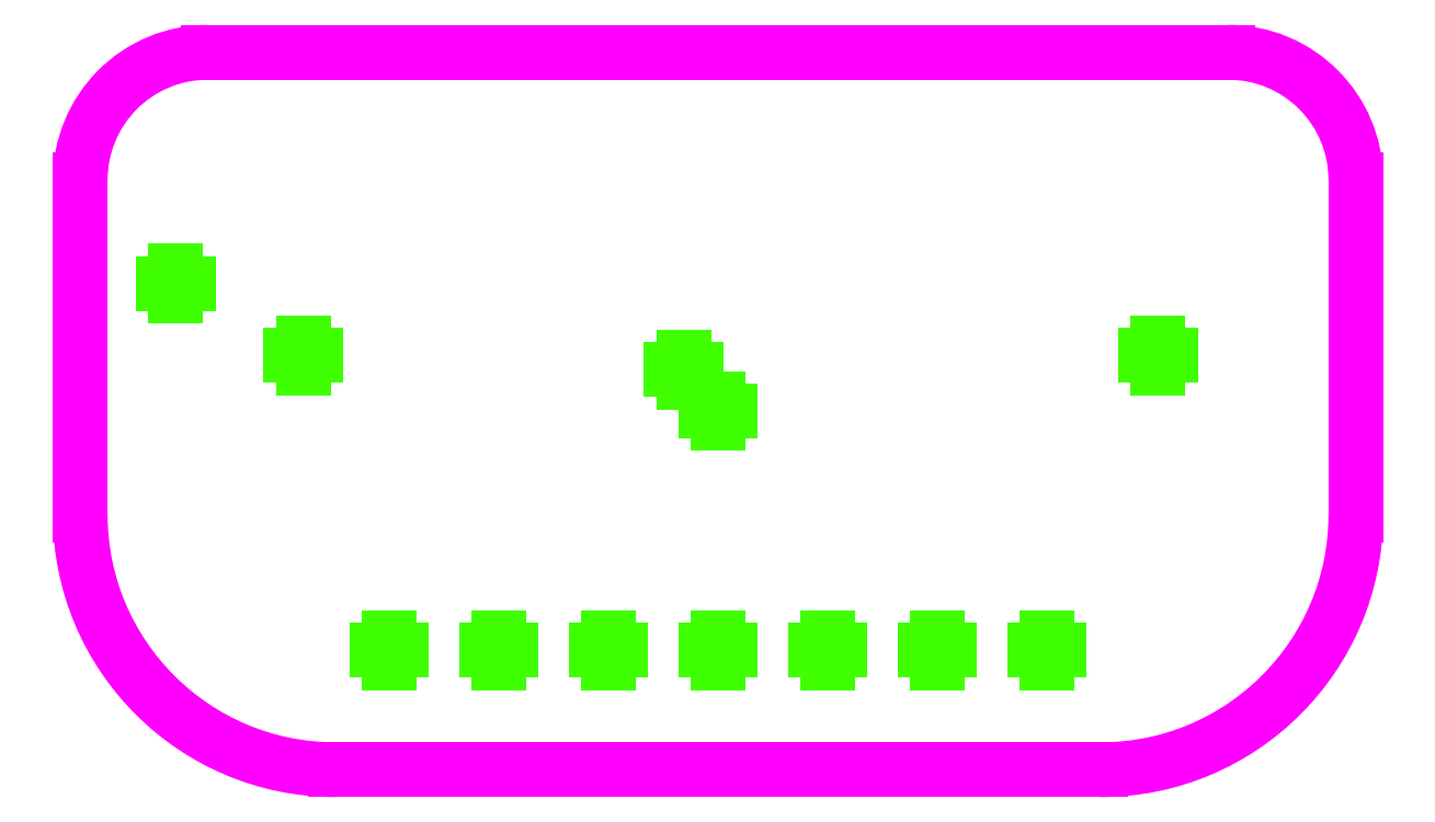
<metadata>
{"format":"dxf","ext":"dxf","renderer":"ezdxf+matplotlib","layout":"modelspace","background":"white","min_lineweight":24,"dpi":150}
</metadata>
<code>
0
SECTION
2
ENTITIES
0
LINE
8
Bottom_Place
10
91.85
20
24.02
30
0
11
94.85
21
27.02
31
0
0
LINE
8
Bottom_Place
10
79.85
20
24.02
30
0
11
91.85
21
24.02
31
0
0
LINE
8
Bottom_Place
10
76.85
20
27.02
30
0
11
79.85
21
24.02
31
0
0
LINE
8
Bottom_Place
10
76.85
20
27.02
30
0
11
76.85
21
39.02
31
0
0
LINE
8
Bottom_Place
10
76.85
20
39.02
30
0
11
79.85
21
42.02
31
0
0
LINE
8
Bottom_Place
10
79.85
20
42.02
30
0
11
91.85
21
42.02
31
0
0
LINE
8
Bottom_Place
10
91.85
20
42.02
30
0
11
94.85
21
39.02
31
0
0
LINE
8
Bottom_Place
10
94.85
20
27.02
30
0
11
94.85
21
39.02
31
0
0
CIRCLE
8
Bottom_Place
10
85.85
20
33.02
30
0
40
7
0
LINE
8
Bottom_Place
10
91.52
20
33.02
30
0
11
91.52
21
33.02
31
0
0
LINE
8
Bottom_Place
10
91.52
20
33.02
30
0
11
91.52
21
33.39
31
0
0
LINE
8
Bottom_Place
10
91.52
20
33.39
30
0
11
91.42
21
34.13
31
0
0
LINE
8
Bottom_Place
10
91.42
20
34.13
30
0
11
91.23
21
34.84
31
0
0
LINE
8
Bottom_Place
10
91.23
20
34.84
30
0
11
90.94
21
35.53
31
0
0
LINE
8
Bottom_Place
10
90.94
20
35.53
30
0
11
90.57
21
36.17
31
0
0
LINE
8
Bottom_Place
10
90.57
20
36.17
30
0
11
90.12
21
36.76
31
0
0
LINE
8
Bottom_Place
10
90.12
20
36.76
30
0
11
89.59
21
37.29
31
0
0
LINE
8
Bottom_Place
10
89.59
20
37.29
30
0
11
89.01
21
37.74
31
0
0
LINE
8
Bottom_Place
10
89.01
20
37.74
30
0
11
88.36
21
38.11
31
0
0
LINE
8
Bottom_Place
10
88.36
20
38.11
30
0
11
87.68
21
38.39
31
0
0
LINE
8
Bottom_Place
10
87.68
20
38.39
30
0
11
86.96
21
38.59
31
0
0
LINE
8
Bottom_Place
10
86.96
20
38.59
30
0
11
86.22
21
38.68
31
0
0
LINE
8
Bottom_Place
10
86.22
20
38.68
30
0
11
85.85
21
38.68
31
0
0
LINE
8
Bottom_Place
10
85.85
20
38.68
30
0
11
85.48
21
38.68
31
0
0
LINE
8
Bottom_Place
10
85.48
20
38.68
30
0
11
84.74
21
38.59
31
0
0
LINE
8
Bottom_Place
10
84.74
20
38.59
30
0
11
84.03
21
38.39
31
0
0
LINE
8
Bottom_Place
10
84.03
20
38.39
30
0
11
83.34
21
38.11
31
0
0
LINE
8
Bottom_Place
10
83.34
20
38.11
30
0
11
82.7
21
37.74
31
0
0
LINE
8
Bottom_Place
10
82.7
20
37.74
30
0
11
82.11
21
37.29
31
0
0
LINE
8
Bottom_Place
10
82.11
20
37.29
30
0
11
81.58
21
36.76
31
0
0
LINE
8
Bottom_Place
10
81.58
20
36.76
30
0
11
81.13
21
36.17
31
0
0
LINE
8
Bottom_Place
10
81.13
20
36.17
30
0
11
80.76
21
35.53
31
0
0
LINE
8
Bottom_Place
10
80.76
20
35.53
30
0
11
80.48
21
34.84
31
0
0
LINE
8
Bottom_Place
10
80.48
20
34.84
30
0
11
80.29
21
34.13
31
0
0
LINE
8
Bottom_Place
10
80.29
20
34.13
30
0
11
80.19
21
33.39
31
0
0
LINE
8
Bottom_Place
10
80.19
20
33.39
30
0
11
80.19
21
33.02
31
0
0
LINE
8
Bottom_Place
10
80.19
20
33.02
30
0
11
80.19
21
32.65
31
0
0
LINE
8
Bottom_Place
10
80.19
20
32.65
30
0
11
80.29
21
31.91
31
0
0
LINE
8
Bottom_Place
10
80.29
20
31.91
30
0
11
80.48
21
31.2
31
0
0
LINE
8
Bottom_Place
10
80.48
20
31.2
30
0
11
80.76
21
30.51
31
0
0
LINE
8
Bottom_Place
10
80.76
20
30.51
30
0
11
81.13
21
29.87
31
0
0
LINE
8
Bottom_Place
10
81.13
20
29.87
30
0
11
81.58
21
29.28
31
0
0
LINE
8
Bottom_Place
10
81.58
20
29.28
30
0
11
82.11
21
28.75
31
0
0
LINE
8
Bottom_Place
10
82.11
20
28.75
30
0
11
82.7
21
28.3
31
0
0
LINE
8
Bottom_Place
10
82.7
20
28.3
30
0
11
83.34
21
27.93
31
0
0
LINE
8
Bottom_Place
10
83.34
20
27.93
30
0
11
84.03
21
27.65
31
0
0
LINE
8
Bottom_Place
10
84.03
20
27.65
30
0
11
84.74
21
27.45
31
0
0
LINE
8
Bottom_Place
10
84.74
20
27.45
30
0
11
85.48
21
27.36
31
0
0
LINE
8
Bottom_Place
10
85.48
20
27.36
30
0
11
85.85
21
27.36
31
0
0
LINE
8
Bottom_Place
10
85.85
20
27.36
30
0
11
86.22
21
27.36
31
0
0
LINE
8
Bottom_Place
10
86.22
20
27.36
30
0
11
86.96
21
27.45
31
0
0
LINE
8
Bottom_Place
10
86.96
20
27.45
30
0
11
87.68
21
27.65
31
0
0
LINE
8
Bottom_Place
10
87.68
20
27.65
30
0
11
88.36
21
27.93
31
0
0
LINE
8
Bottom_Place
10
88.36
20
27.93
30
0
11
89.01
21
28.3
31
0
0
LINE
8
Bottom_Place
10
89.01
20
28.3
30
0
11
89.59
21
28.75
31
0
0
LINE
8
Bottom_Place
10
89.59
20
28.75
30
0
11
90.12
21
29.28
31
0
0
LINE
8
Bottom_Place
10
90.12
20
29.28
30
0
11
90.57
21
29.87
31
0
0
LINE
8
Bottom_Place
10
90.57
20
29.87
30
0
11
90.94
21
30.51
31
0
0
LINE
8
Bottom_Place
10
90.94
20
30.51
30
0
11
91.23
21
31.2
31
0
0
LINE
8
Bottom_Place
10
91.23
20
31.2
30
0
11
91.42
21
31.91
31
0
0
LINE
8
Bottom_Place
10
91.42
20
31.91
30
0
11
91.52
21
32.65
31
0
0
LINE
8
Bottom_Place
10
91.52
20
32.65
30
0
11
91.52
21
33.02
31
0
0
LINE
8
Bottom_Place
10
31.44
20
7.625
30
0
11
31.44
21
7.925
31
0
0
LINE
8
Bottom_Place
10
31.44
20
7.625
30
0
11
35.24
21
7.625
31
0
0
LINE
8
Bottom_Place
10
35.24
20
7.625
30
0
11
35.24
21
7.925
31
0
0
LINE
8
Bottom_Place
10
31.44
20
11.12
30
0
11
31.44
21
11.42
31
0
0
LINE
8
Bottom_Place
10
31.44
20
11.42
30
0
11
35.24
21
11.42
31
0
0
LINE
8
Bottom_Place
10
35.24
20
11.12
30
0
11
35.24
21
11.42
31
0
0
LINE
8
Bottom_Place
10
34.33
20
11.49
30
0
11
35.31
21
11.49
31
0
0
LINE
8
Bottom_Place
10
35.31
20
11.49
30
0
11
35.31
21
10.99
31
0
0
LINE
8
Bottom_Place
10
35.31
20
10.99
30
0
11
34.84
21
10.99
31
0
0
LINE
8
Bottom_Place
10
34.84
20
10.99
30
0
11
34.33
21
11.49
31
0
0
LINE
8
Bottom_Place
10
40.17
20
7.625
30
0
11
40.17
21
7.925
31
0
0
LINE
8
Bottom_Place
10
40.17
20
7.625
30
0
11
43.97
21
7.625
31
0
0
LINE
8
Bottom_Place
10
43.97
20
7.625
30
0
11
43.97
21
7.925
31
0
0
LINE
8
Bottom_Place
10
40.17
20
11.12
30
0
11
40.17
21
11.42
31
0
0
LINE
8
Bottom_Place
10
40.17
20
11.42
30
0
11
43.97
21
11.42
31
0
0
LINE
8
Bottom_Place
10
43.97
20
11.12
30
0
11
43.97
21
11.42
31
0
0
LINE
8
Bottom_Place
10
43.06
20
11.49
30
0
11
44.04
21
11.49
31
0
0
LINE
8
Bottom_Place
10
44.04
20
11.49
30
0
11
44.04
21
10.99
31
0
0
LINE
8
Bottom_Place
10
44.04
20
10.99
30
0
11
43.57
21
10.99
31
0
0
LINE
8
Bottom_Place
10
43.57
20
10.99
30
0
11
43.06
21
11.49
31
0
0
LINE
8
Bottom_Place
10
48.9
20
7.625
30
0
11
48.9
21
7.925
31
0
0
LINE
8
Bottom_Place
10
48.9
20
7.625
30
0
11
52.7
21
7.625
31
0
0
LINE
8
Bottom_Place
10
52.7
20
7.625
30
0
11
52.7
21
7.925
31
0
0
LINE
8
Bottom_Place
10
48.9
20
11.12
30
0
11
48.9
21
11.42
31
0
0
LINE
8
Bottom_Place
10
48.9
20
11.42
30
0
11
52.7
21
11.42
31
0
0
LINE
8
Bottom_Place
10
52.7
20
11.12
30
0
11
52.7
21
11.42
31
0
0
LINE
8
Bottom_Place
10
51.79
20
11.49
30
0
11
52.77
21
11.49
31
0
0
LINE
8
Bottom_Place
10
52.77
20
11.49
30
0
11
52.77
21
10.99
31
0
0
LINE
8
Bottom_Place
10
52.77
20
10.99
30
0
11
52.3
21
10.99
31
0
0
LINE
8
Bottom_Place
10
52.3
20
10.99
30
0
11
51.79
21
11.49
31
0
0
LINE
8
Bottom_Place
10
57.63
20
7.625
30
0
11
57.63
21
7.925
31
0
0
LINE
8
Bottom_Place
10
57.63
20
7.625
30
0
11
61.43
21
7.625
31
0
0
LINE
8
Bottom_Place
10
61.43
20
7.625
30
0
11
61.43
21
7.925
31
0
0
LINE
8
Bottom_Place
10
57.63
20
11.12
30
0
11
57.63
21
11.42
31
0
0
LINE
8
Bottom_Place
10
57.63
20
11.42
30
0
11
61.43
21
11.42
31
0
0
LINE
8
Bottom_Place
10
61.43
20
11.12
30
0
11
61.43
21
11.42
31
0
0
LINE
8
Bottom_Place
10
60.52
20
11.49
30
0
11
61.5
21
11.49
31
0
0
LINE
8
Bottom_Place
10
61.5
20
11.49
30
0
11
61.5
21
10.99
31
0
0
LINE
8
Bottom_Place
10
61.5
20
10.99
30
0
11
61.03
21
10.99
31
0
0
LINE
8
Bottom_Place
10
61.03
20
10.99
30
0
11
60.52
21
11.49
31
0
0
LINE
8
Bottom_Place
10
16.58
20
29.72
30
0
11
18.98
21
29.72
31
0
0
LINE
8
Bottom_Place
10
16.58
20
36.32
30
0
11
18.98
21
36.32
31
0
0
LINE
8
Bottom_Place
10
20.78
20
29.72
30
0
11
20.78
21
36.32
31
0
0
LINE
8
Bottom_Place
10
14.78
20
29.72
30
0
11
14.78
21
36.32
31
0
0
CIRCLE
8
Bottom_Place
10
17.78
20
33.02
30
0
40
1
0
CIRCLE
8
Bottom_Place
10
17.78
20
33.02
30
0
40
1.503
0
LINE
8
Bottom_Place
10
6.42
20
35.44
30
0
11
8.82
21
35.44
31
0
0
LINE
8
Bottom_Place
10
6.42
20
42.03
30
0
11
8.82
21
42.03
31
0
0
LINE
8
Bottom_Place
10
10.62
20
35.44
30
0
11
10.62
21
42.03
31
0
0
LINE
8
Bottom_Place
10
4.62
20
35.44
30
0
11
4.62
21
42.03
31
0
0
CIRCLE
8
Bottom_Place
10
7.62
20
38.73
30
0
40
1
0
CIRCLE
8
Bottom_Place
10
7.62
20
38.73
30
0
40
1.503
0
LINE
8
Bottom_Place
10
27.91
20
8.325
30
0
11
27.91
21
10.72
31
0
0
LINE
8
Bottom_Place
10
21.31
20
8.325
30
0
11
21.31
21
10.72
31
0
0
LINE
8
Bottom_Place
10
21.31
20
12.52
30
0
11
27.91
21
12.52
31
0
0
LINE
8
Bottom_Place
10
21.31
20
6.525
30
0
11
27.91
21
6.525
31
0
0
CIRCLE
8
Bottom_Place
10
24.61
20
9.525
30
0
40
1
0
CIRCLE
8
Bottom_Place
10
24.61
20
9.525
30
0
40
1.503
0
LINE
8
Bottom_Place
10
73.69
20
8.325
30
0
11
73.69
21
10.72
31
0
0
LINE
8
Bottom_Place
10
80.29
20
8.325
30
0
11
80.29
21
10.72
31
0
0
LINE
8
Bottom_Place
10
73.69
20
6.525
30
0
11
80.29
21
6.525
31
0
0
LINE
8
Bottom_Place
10
73.69
20
12.52
30
0
11
80.29
21
12.52
31
0
0
CIRCLE
8
Bottom_Place
10
76.99
20
9.525
30
0
40
1
0
CIRCLE
8
Bottom_Place
10
76.99
20
9.525
30
0
40
1.503
0
LINE
8
Bottom_Place
10
25.07
20
14.88
30
0
11
71.07
21
14.88
31
0
0
LINE
8
Bottom_Place
10
25.07
20
14.88
30
0
11
25.07
21
48.88
31
0
0
LINE
8
Bottom_Place
10
25.07
20
48.88
30
0
11
71.07
21
48.88
31
0
0
LINE
8
Bottom_Place
10
71.07
20
14.88
30
0
11
71.07
21
48.88
31
0
0
LINE
8
Bottom_Place
10
66.36
20
7.625
30
0
11
66.36
21
7.925
31
0
0
LINE
8
Bottom_Place
10
66.36
20
7.625
30
0
11
70.16
21
7.625
31
0
0
LINE
8
Bottom_Place
10
70.16
20
7.625
30
0
11
70.16
21
7.925
31
0
0
LINE
8
Bottom_Place
10
66.36
20
11.12
30
0
11
66.36
21
11.42
31
0
0
LINE
8
Bottom_Place
10
66.36
20
11.42
30
0
11
70.16
21
11.42
31
0
0
LINE
8
Bottom_Place
10
70.16
20
11.12
30
0
11
70.16
21
11.42
31
0
0
LINE
8
Bottom_Place
10
69.25
20
11.49
30
0
11
70.23
21
11.49
31
0
0
LINE
8
Bottom_Place
10
70.23
20
11.49
30
0
11
70.23
21
10.99
31
0
0
LINE
8
Bottom_Place
10
70.23
20
10.99
30
0
11
69.76
21
10.99
31
0
0
LINE
8
Bottom_Place
10
69.76
20
10.99
30
0
11
69.25
21
11.49
31
0
0
LINE
8
Origins
10
7.62
20
39.73
30
0
11
7.62
21
37.74
31
0
0
LINE
8
Origins
10
6.62
20
38.73
30
0
11
8.62
21
38.73
31
0
0
LINE
8
Origins
10
17.78
20
34.02
30
0
11
17.78
21
32.02
31
0
0
LINE
8
Origins
10
16.78
20
33.02
30
0
11
18.78
21
33.02
31
0
0
LINE
8
Origins
10
24.61
20
10.52
30
0
11
24.61
21
8.525
31
0
0
LINE
8
Origins
10
23.61
20
9.525
30
0
11
25.61
21
9.525
31
0
0
LINE
8
Origins
10
76.99
20
10.52
30
0
11
76.99
21
8.525
31
0
0
LINE
8
Origins
10
77.99
20
9.525
30
0
11
75.99
21
9.525
31
0
0
CIRCLE
8
Mounting_Holes
10
88.9
20
53.97
30
0
40
2.2
0
CIRCLE
8
Mounting_Holes
10
29.84
20
3.175
30
0
40
2.2
0
CIRCLE
8
Mounting_Holes
10
71.75
20
3.175
30
0
40
2.2
0
CIRCLE
8
Mounting_Holes
10
12.7
20
53.97
30
0
40
2.2
0
LINE
8
Origins
10
48.07
20
32.88
30
0
11
48.07
21
30.88
31
0
0
LINE
8
Origins
10
47.07
20
31.88
30
0
11
49.07
21
31.88
31
0
0
LINE
8
Origins
10
85.85
20
34.02
30
0
11
85.85
21
32.02
31
0
0
LINE
8
Origins
10
84.85
20
33.02
30
0
11
86.85
21
33.02
31
0
0
LINE
8
Origins
10
33.34
20
10.52
30
0
11
33.34
21
8.525
31
0
0
LINE
8
Origins
10
32.34
20
9.525
30
0
11
34.34
21
9.525
31
0
0
LINE
8
Origins
10
42.07
20
10.52
30
0
11
42.07
21
8.525
31
0
0
LINE
8
Origins
10
41.07
20
9.525
30
0
11
43.07
21
9.525
31
0
0
LINE
8
Origins
10
50.8
20
10.52
30
0
11
50.8
21
8.525
31
0
0
LINE
8
Origins
10
49.8
20
9.525
30
0
11
51.8
21
9.525
31
0
0
LINE
8
Origins
10
59.53
20
10.52
30
0
11
59.53
21
8.525
31
0
0
LINE
8
Origins
10
58.53
20
9.525
30
0
11
60.53
21
9.525
31
0
0
LINE
8
Origins
10
68.26
20
10.52
30
0
11
68.26
21
8.525
31
0
0
LINE
8
Origins
10
67.26
20
9.525
30
0
11
69.26
21
9.525
31
0
0
ARC
8
Dimension
10
10.16
20
46.99
30
0
40
10.16
50
90
51
180
0
LINE
8
Dimension
10
0
20
46.99
30
0
11
0
21
20.32
31
0
0
ARC
8
Dimension
10
20.32
20
20.32
30
0
40
20.32
50
180
51
270
0
LINE
8
Dimension
10
20.32
20
0
30
0
11
81.28
21
0
31
0
0
ARC
8
Dimension
10
81.28
20
20.32
30
0
40
20.32
50
270
51
2e-14
0
LINE
8
Dimension
10
101.6
20
20.32
30
0
11
101.6
21
46.99
31
0
0
ARC
8
Dimension
10
91.44
20
46.99
30
0
40
10.16
50
0
51
90
0
LINE
8
Dimension
10
91.44
20
57.15
30
0
11
10.16
21
57.15
31
0
0
LINE
8
Origins
10
50.8
20
29.57
30
0
11
50.8
21
27.58
31
0
0
LINE
8
Origins
10
49.8
20
28.57
30
0
11
51.8
21
28.57
31
0
0
ENDSEC
0
EOF

</code>
